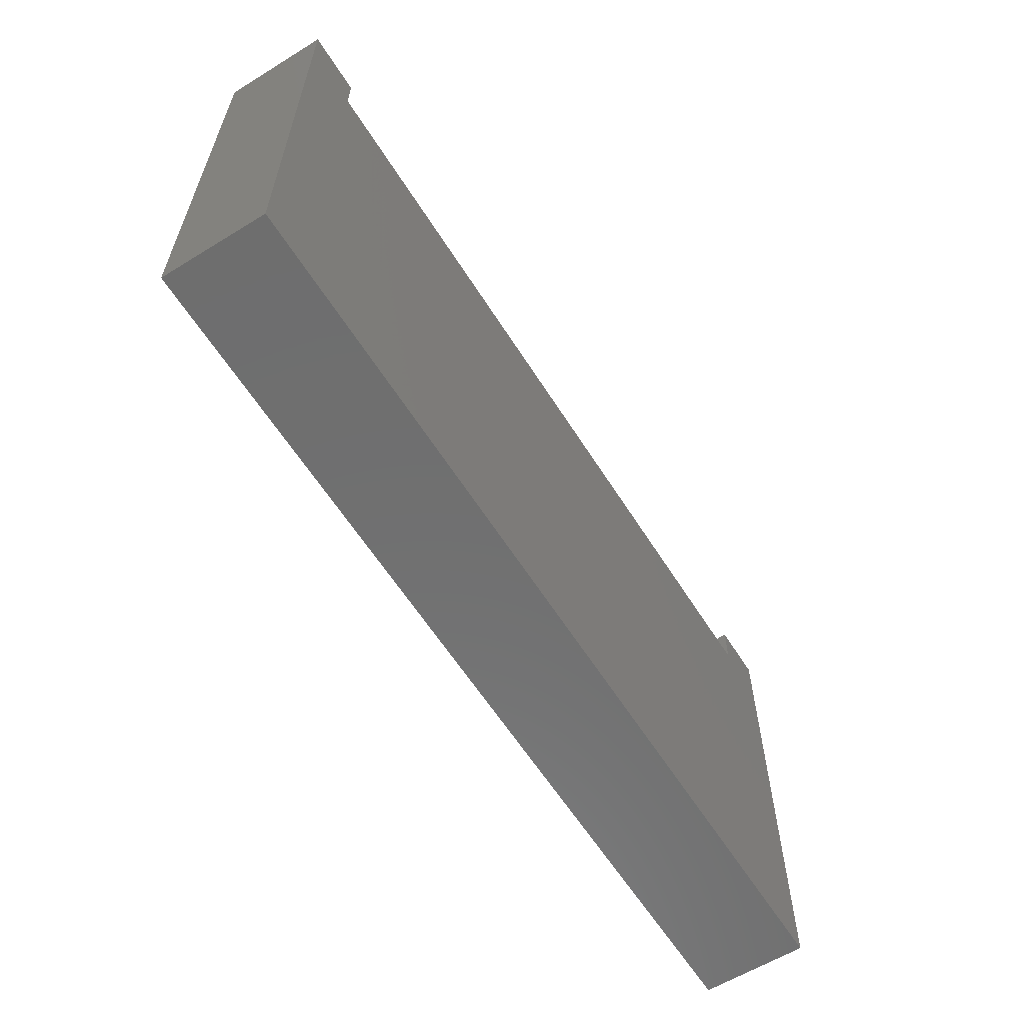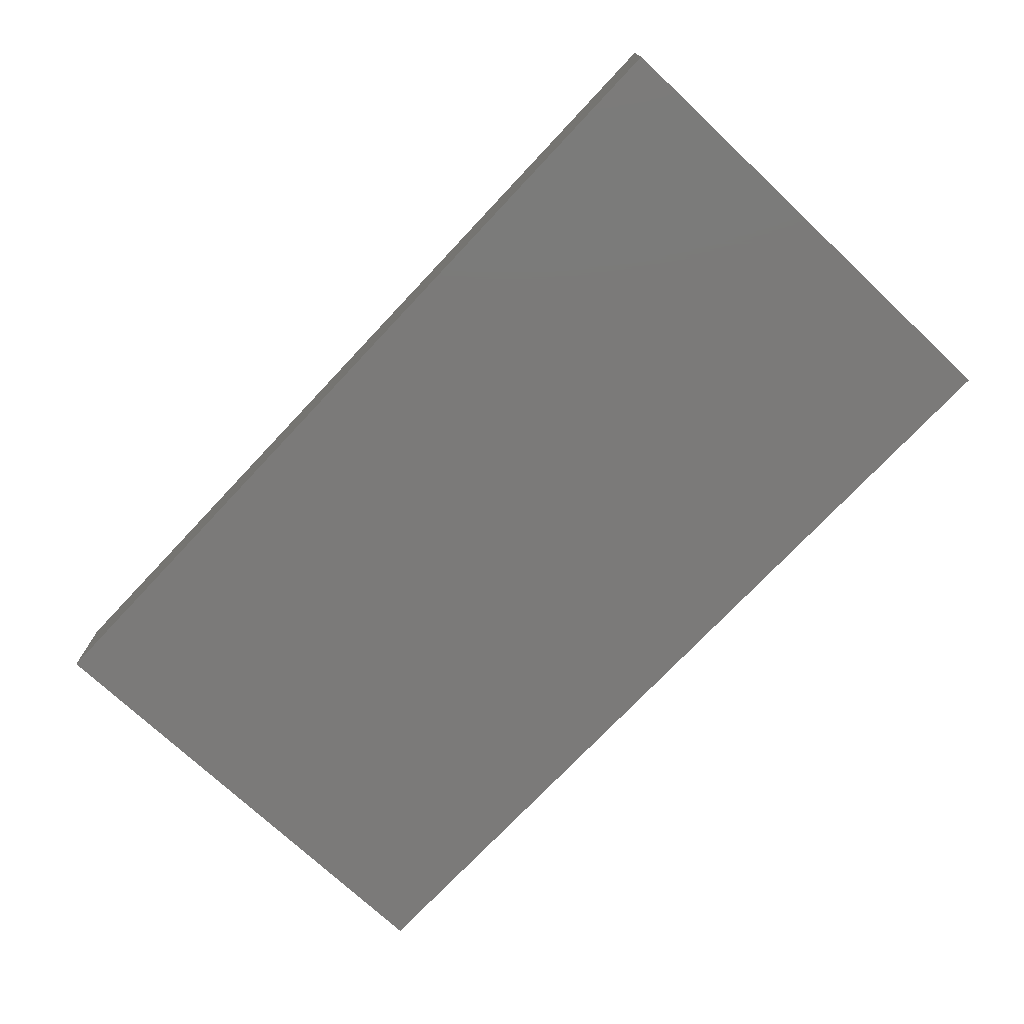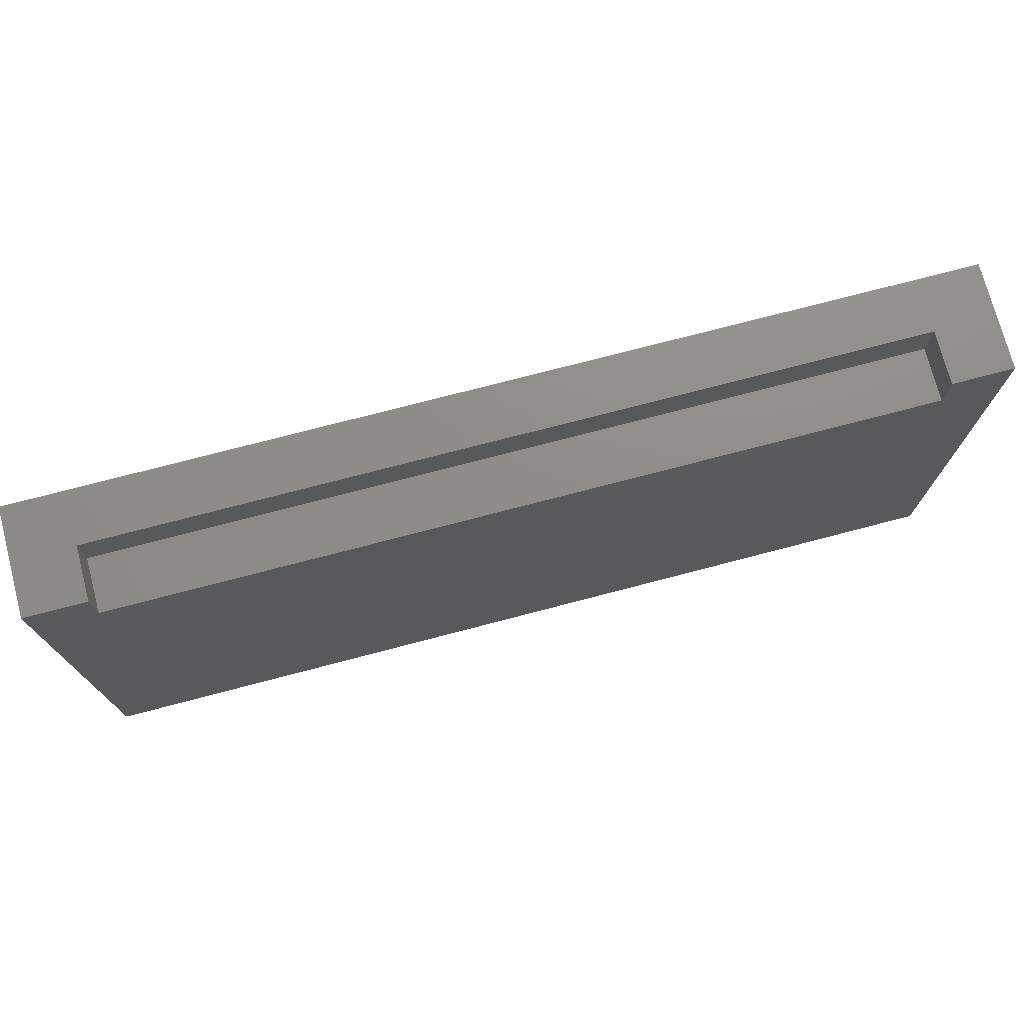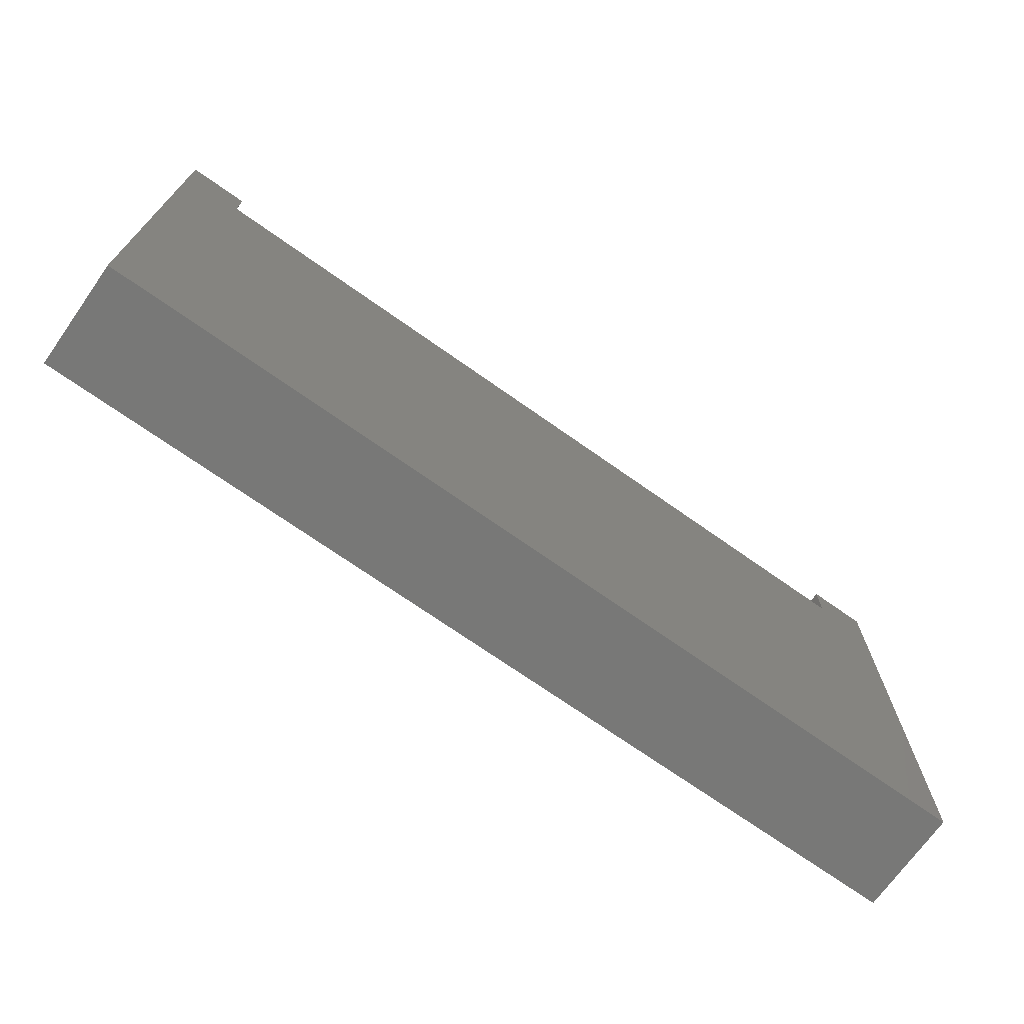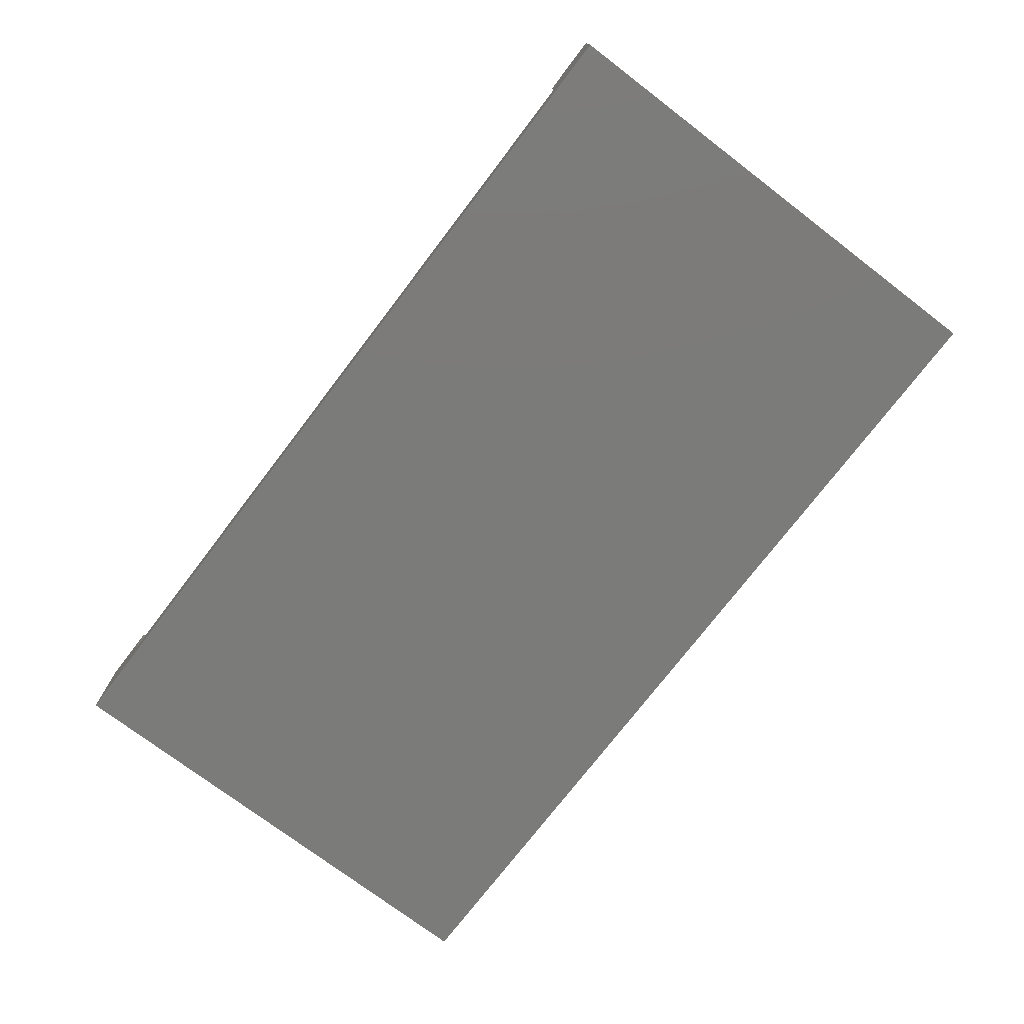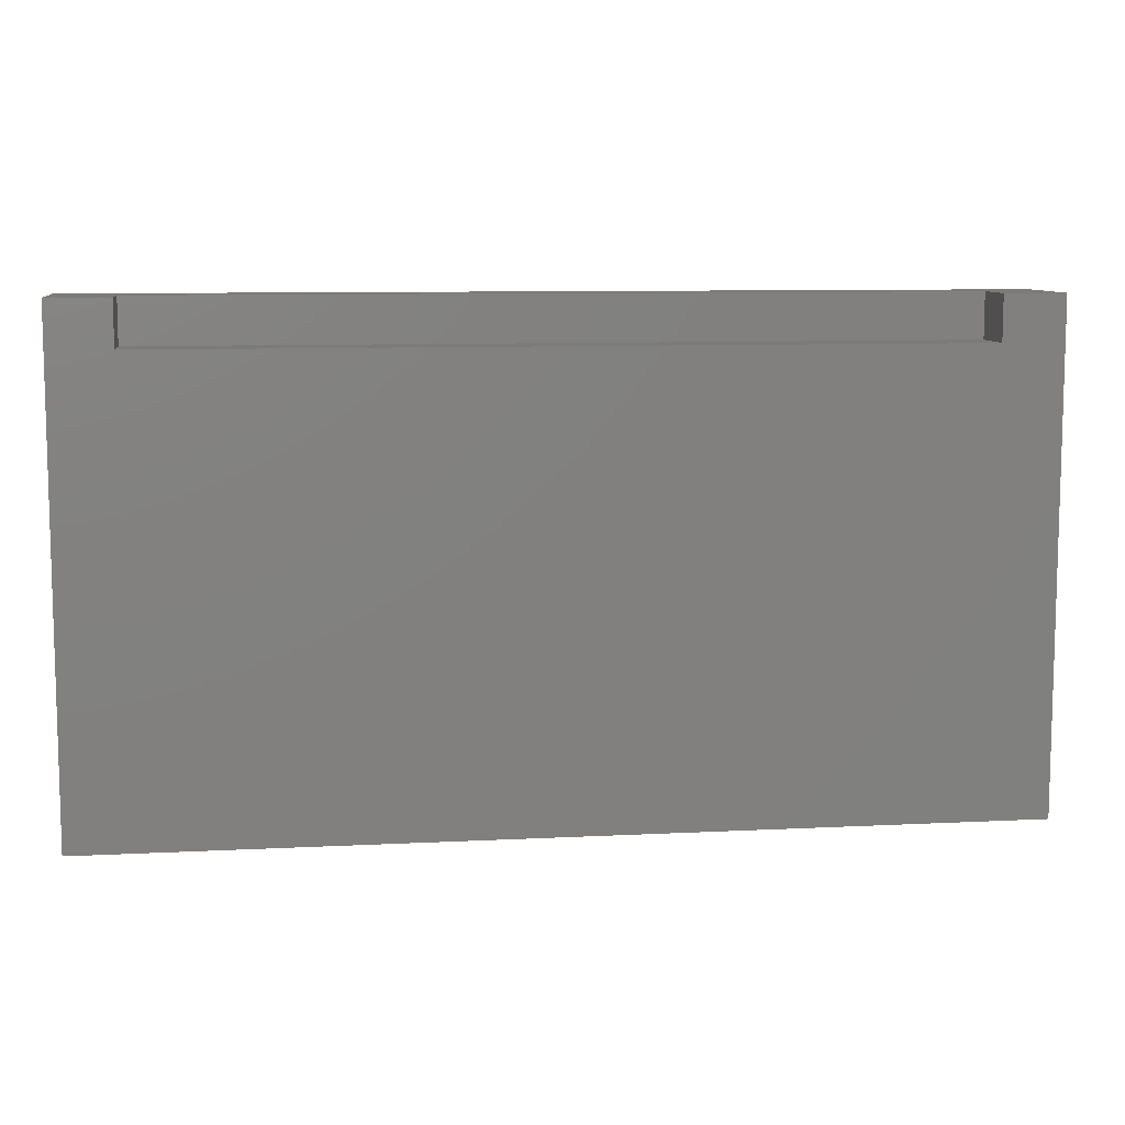
<metadata>
{"format":"stl","ext":"stl","renderer":"f3d","projection":"perspective","resolution":1024,"background":"white","views":[{"elev":-60.6,"azim":122.1,"up":"+Z"},{"elev":-73.5,"azim":-133.2,"up":"+Y"},{"elev":74.2,"azim":165.3,"up":"+Z"},{"elev":-70.9,"azim":144.7,"up":"+Z"},{"elev":-74.3,"azim":52.7,"up":"+Y"},{"elev":9.0,"azim":172.3,"up":"+Z"}]}
</metadata>
<code>
# stl→obj: 16 verts, 28 faces
v 0 0 0
v 0 3.5 16.5
v 0 3.5 0
v 0 0 16.5
v 2 3.5 16.5
v 2 1.75 16.5
v 28.5 1.75 16.5
v 30.5 3.5 16.5
v 28.5 3.5 16.5
v 30.5 0 16.5
v 30.5 3.5 0
v 30.5 0 0
v 28.5 3.5 15
v 2 3.5 15
v 2 1.75 15
v 28.5 1.75 15
f 1 2 3
f 2 1 4
f 5 2 6
f 7 8 9
f 8 7 10
f 6 10 7
f 6 4 10
f 4 6 2
f 10 11 8
f 11 10 12
f 8 13 9
f 13 11 14
f 11 13 8
f 14 2 5
f 14 3 2
f 3 14 11
f 1 11 12
f 11 1 3
f 1 10 4
f 10 1 12
f 6 14 5
f 14 6 15
f 16 9 13
f 9 16 7
f 14 16 13
f 16 14 15
f 16 6 7
f 6 16 15

</code>
